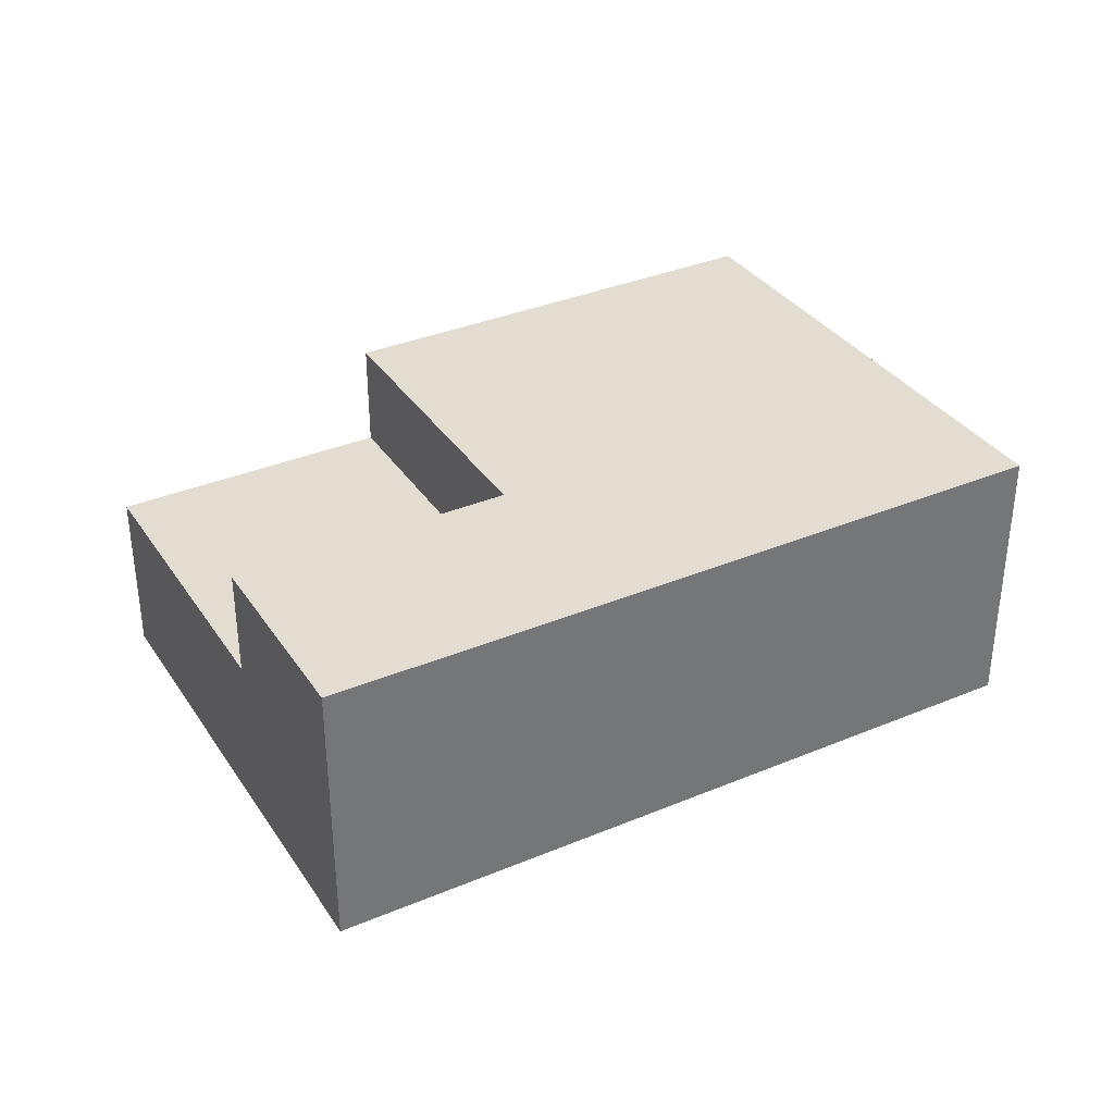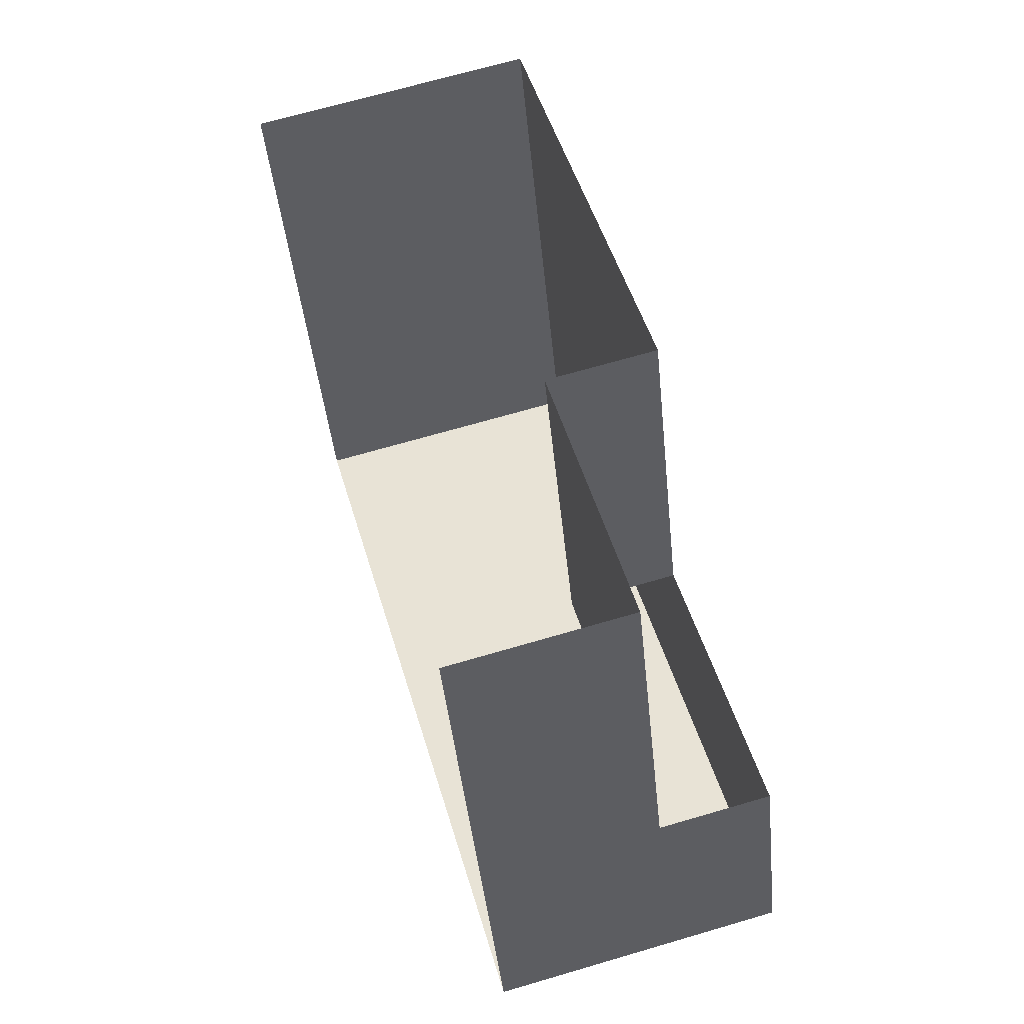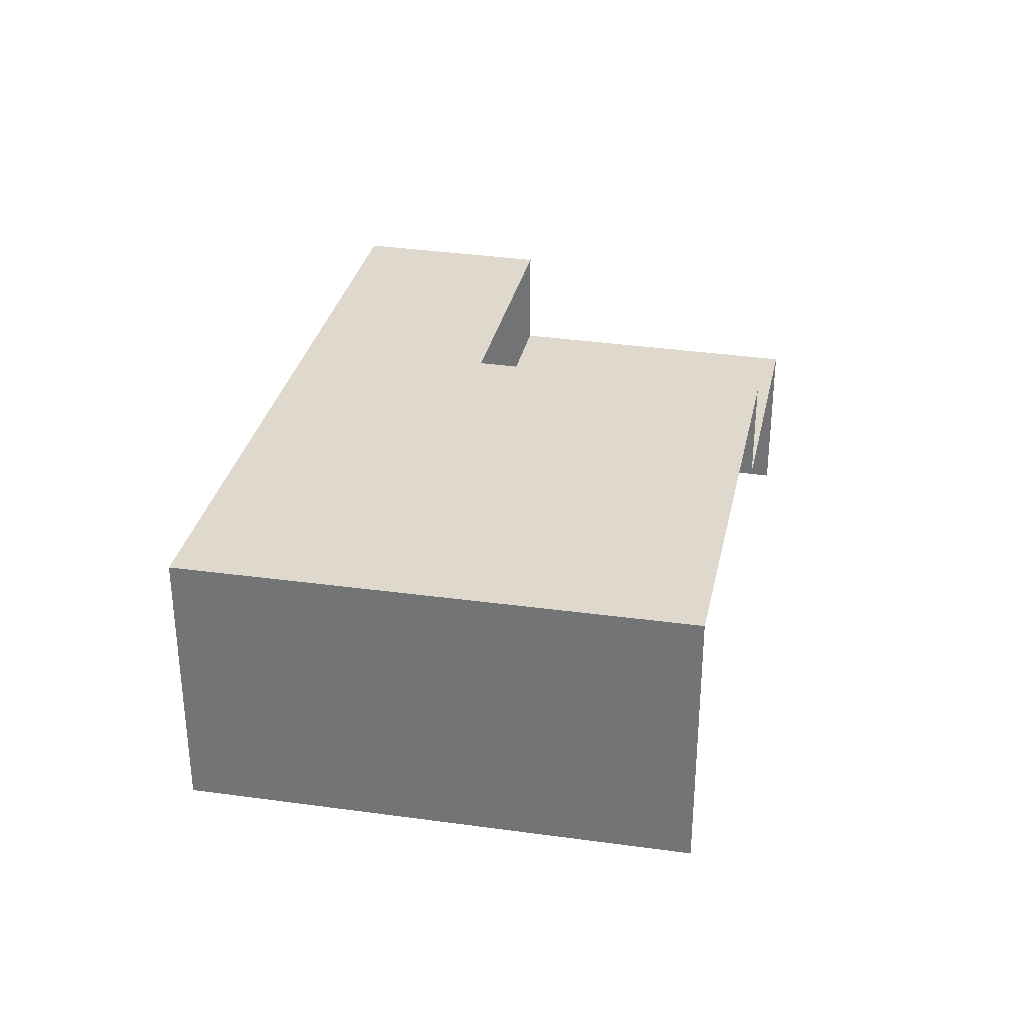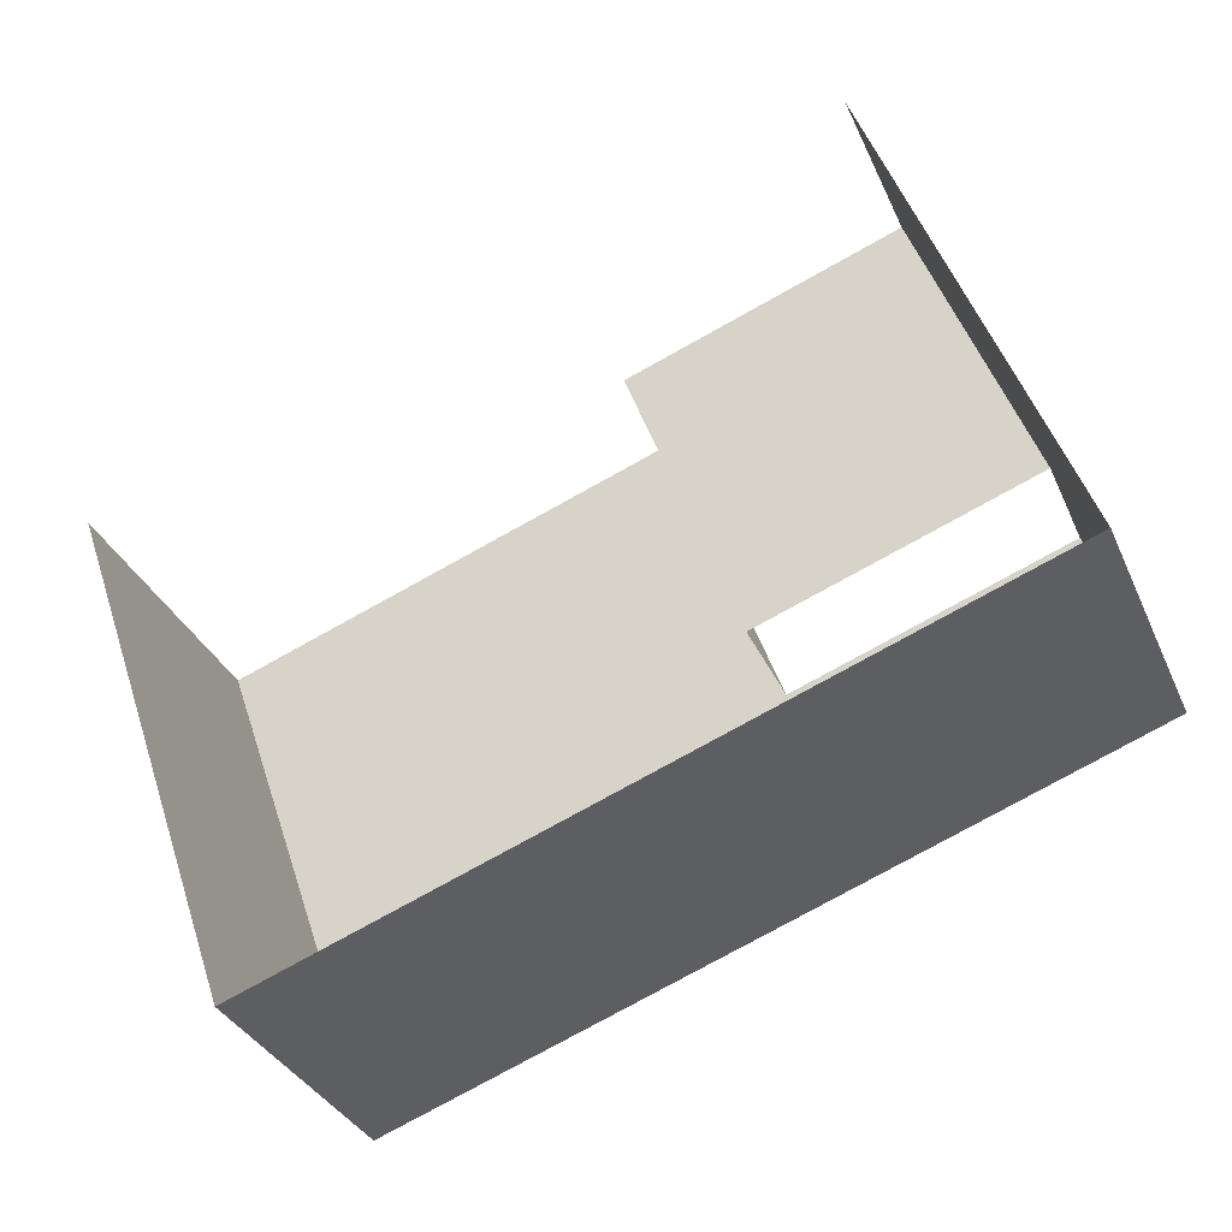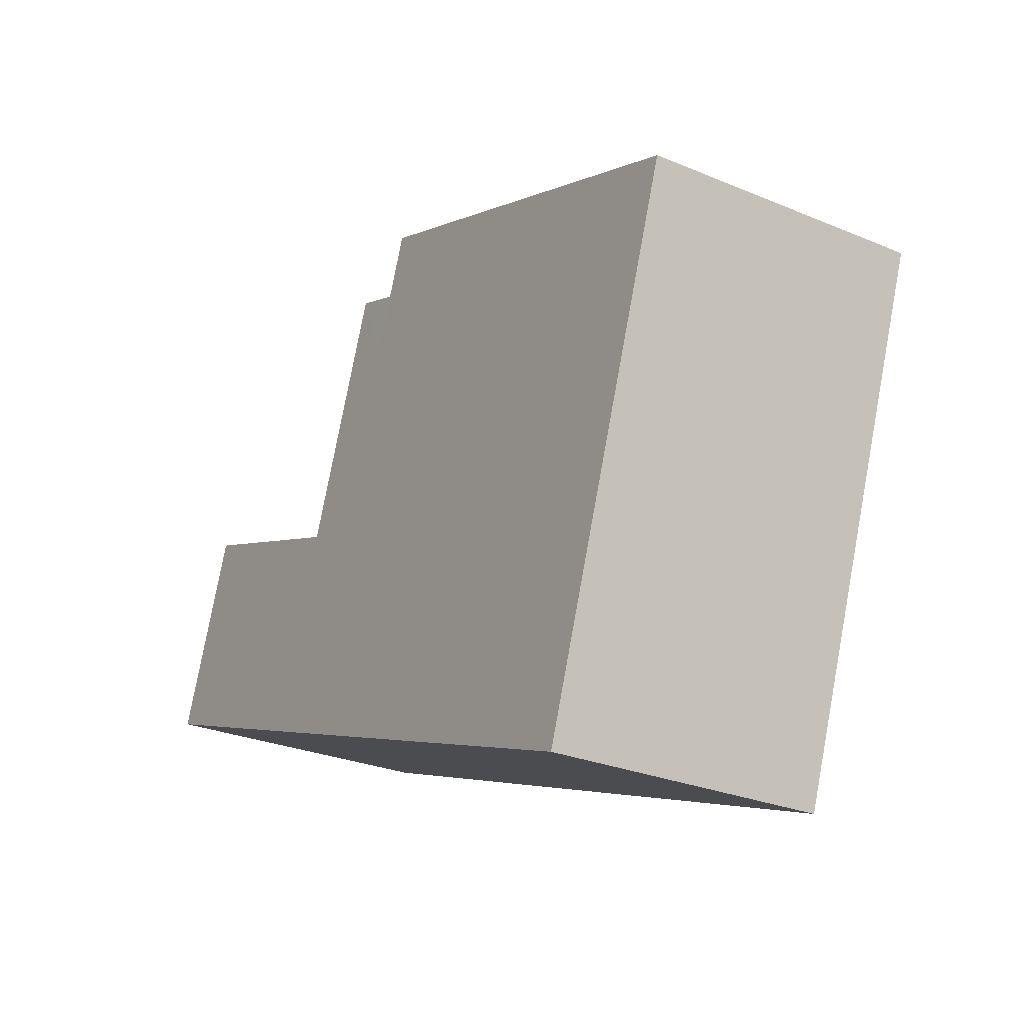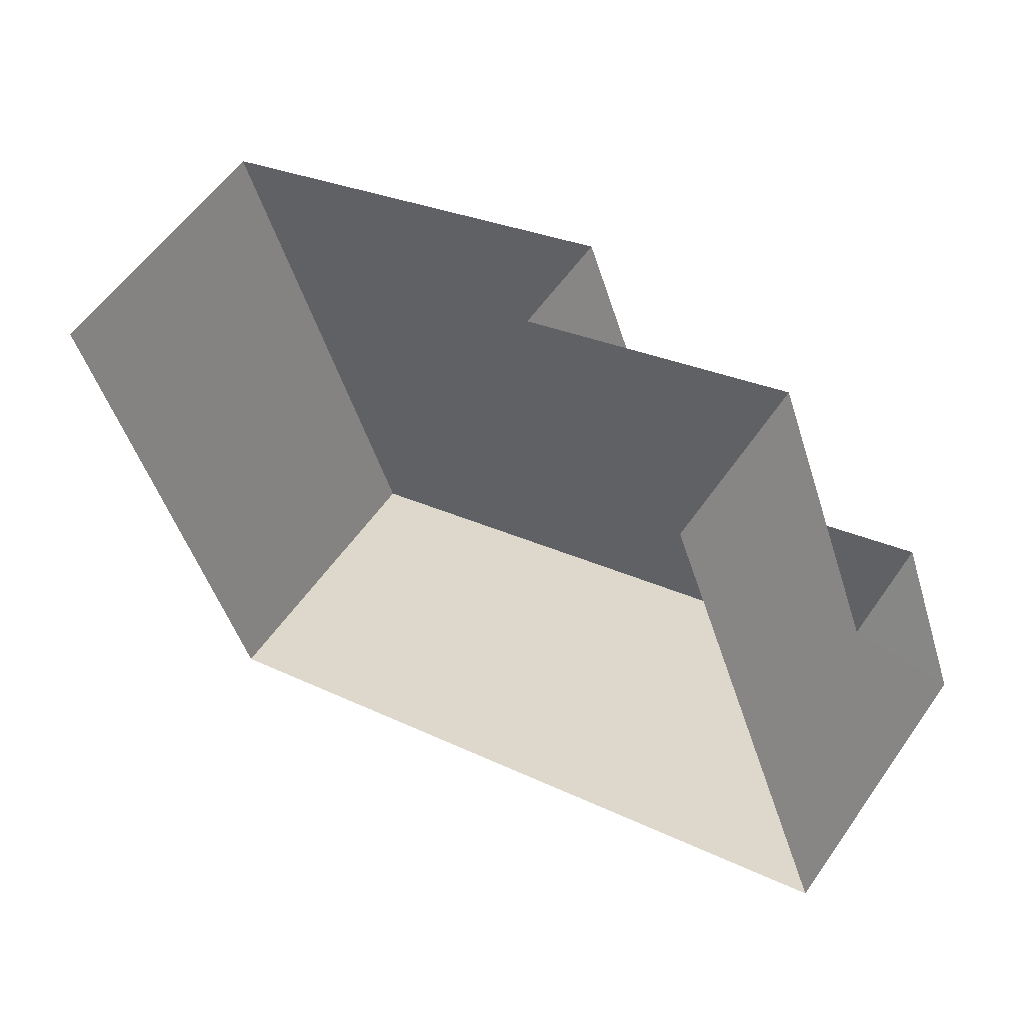
<metadata>
{"format":"obj","ext":"obj","renderer":"f3d","projection":"perspective","resolution":1024,"background":"white","views":[{"elev":35.2,"azim":-49.2,"up":"+Z"},{"elev":67.7,"azim":-106.5,"up":"+Y"},{"elev":32.1,"azim":81.8,"up":"+Z"},{"elev":-33.4,"azim":-158.8,"up":"+Y"},{"elev":-27.0,"azim":56.8,"up":"+Y"},{"elev":57.1,"azim":-145.4,"up":"+Y"}]}
</metadata>
<code>
v -2.243e+05 -1.278e+05 14.76
v -2.243e+05 -1.278e+05 14.76
v -2.243e+05 -1.278e+05 14.76
v -2.243e+05 -1.278e+05 14.76
v -2.243e+05 -1.278e+05 19.06
v -2.243e+05 -1.278e+05 19.06
v -2.243e+05 -1.278e+05 19.06
v -2.243e+05 -1.278e+05 19.06
v -2.243e+05 -1.278e+05 21.75
v -2.243e+05 -1.278e+05 21.75
v -2.243e+05 -1.278e+05 21.75
v -2.243e+05 -1.278e+05 21.75
v -2.243e+05 -1.278e+05 21.75
v -2.243e+05 -1.278e+05 21.75
f 1 2 3
f 4 1 3
f 5 9 11
f 5 8 9
f 14 13 6
f 13 1 6
f 6 4 7
f 6 1 4
f 5 6 7
f 8 5 7
f 9 10 11
f 10 12 11
f 11 13 14
f 11 12 13
f 12 2 1
f 13 12 1
f 6 11 14
f 6 5 11
f 12 3 2
f 12 10 3
f 7 4 8
f 9 8 10
f 10 8 3
f 8 4 3

</code>
